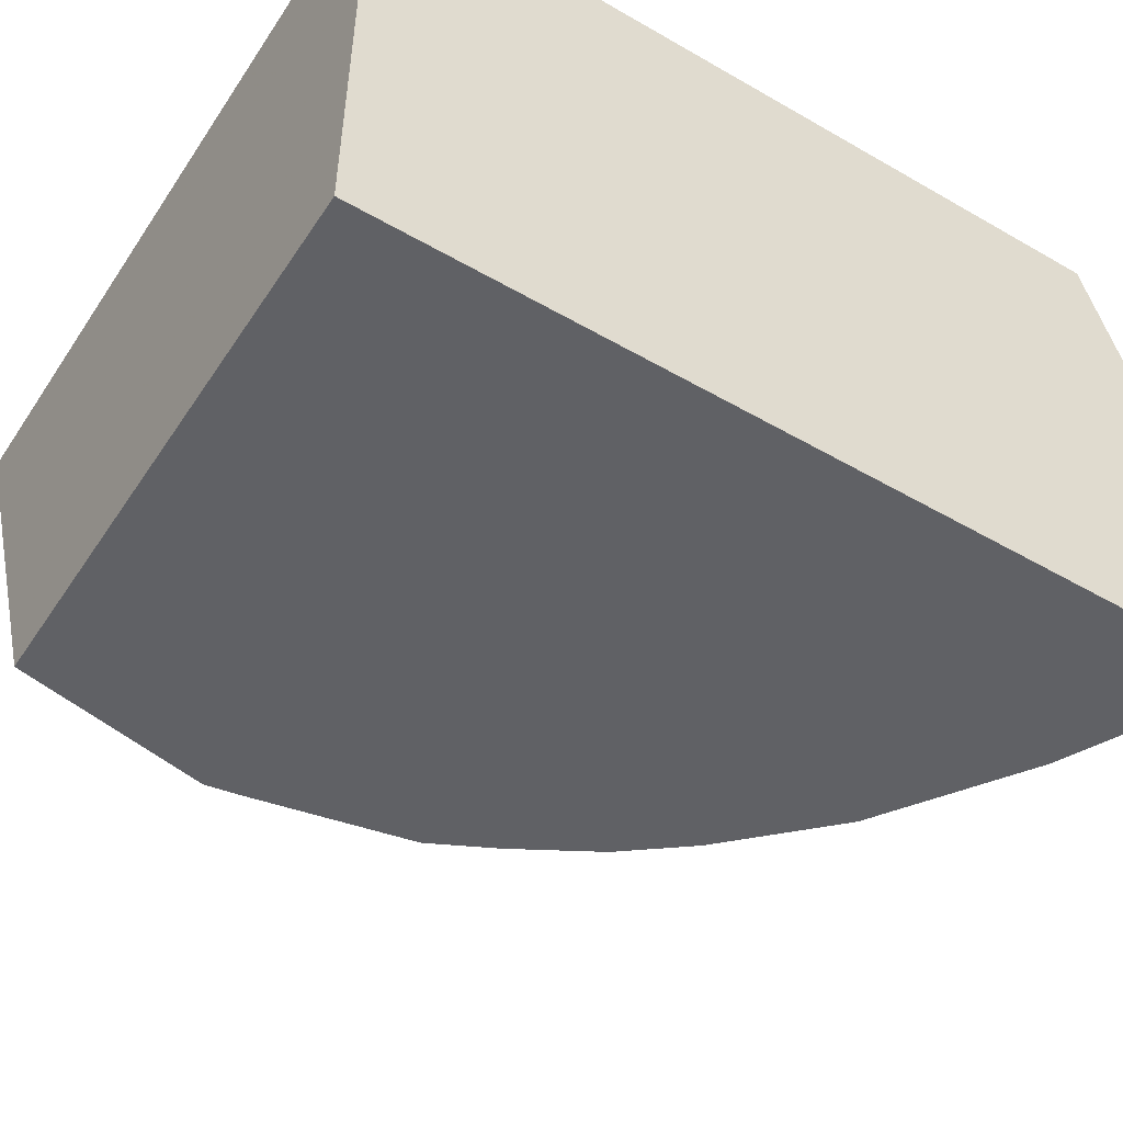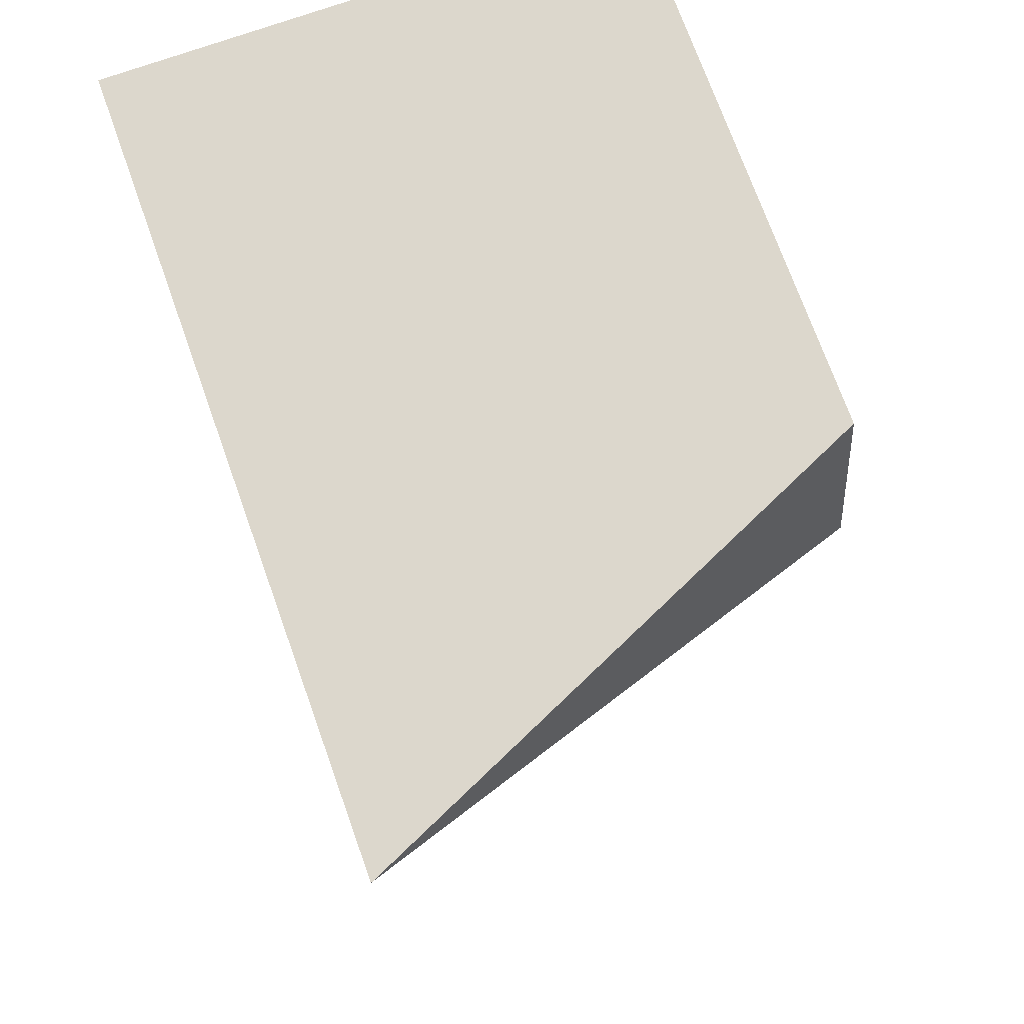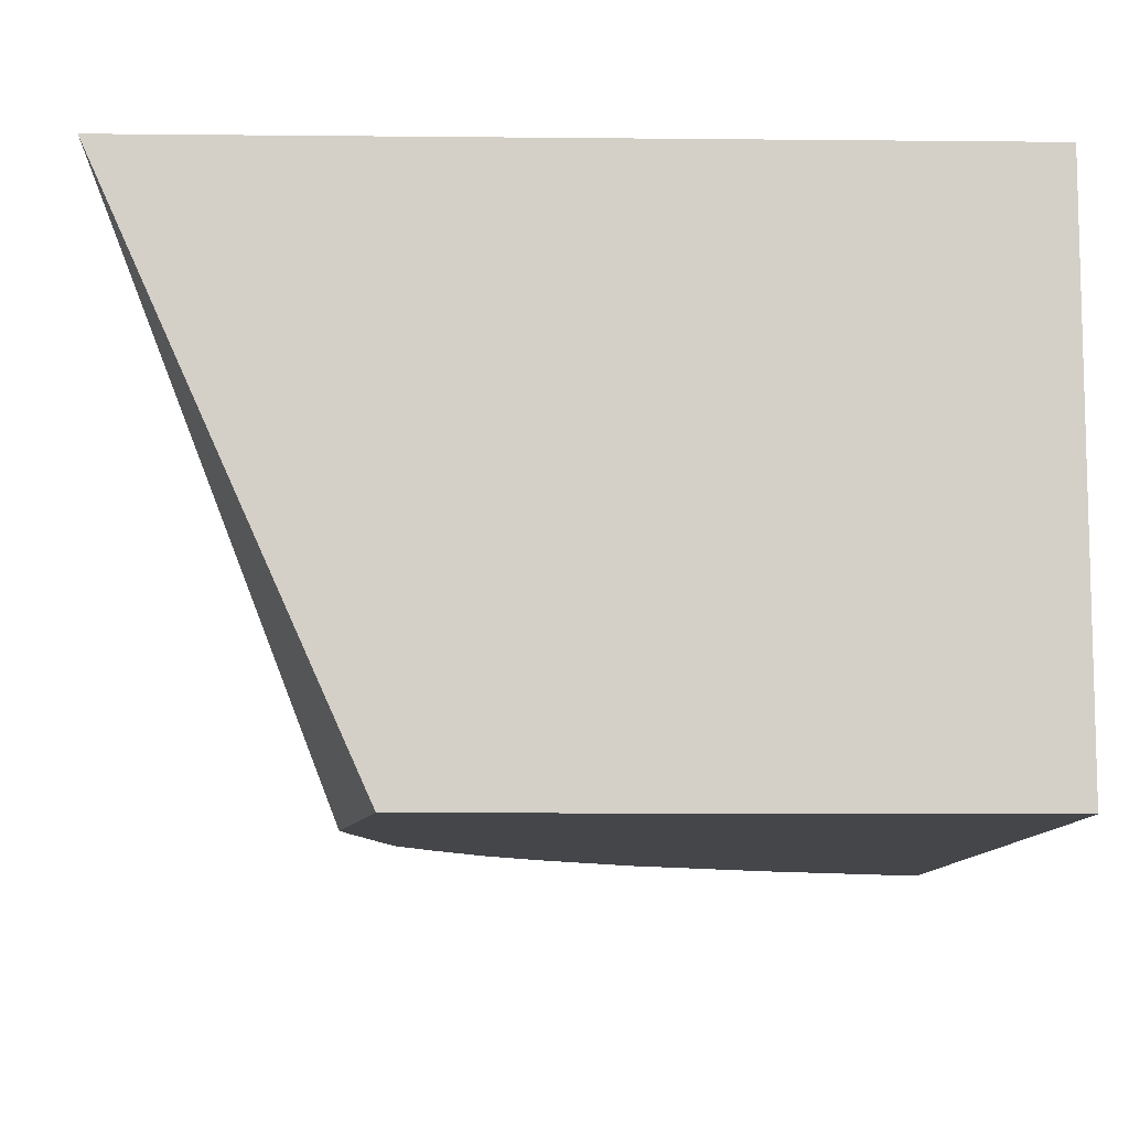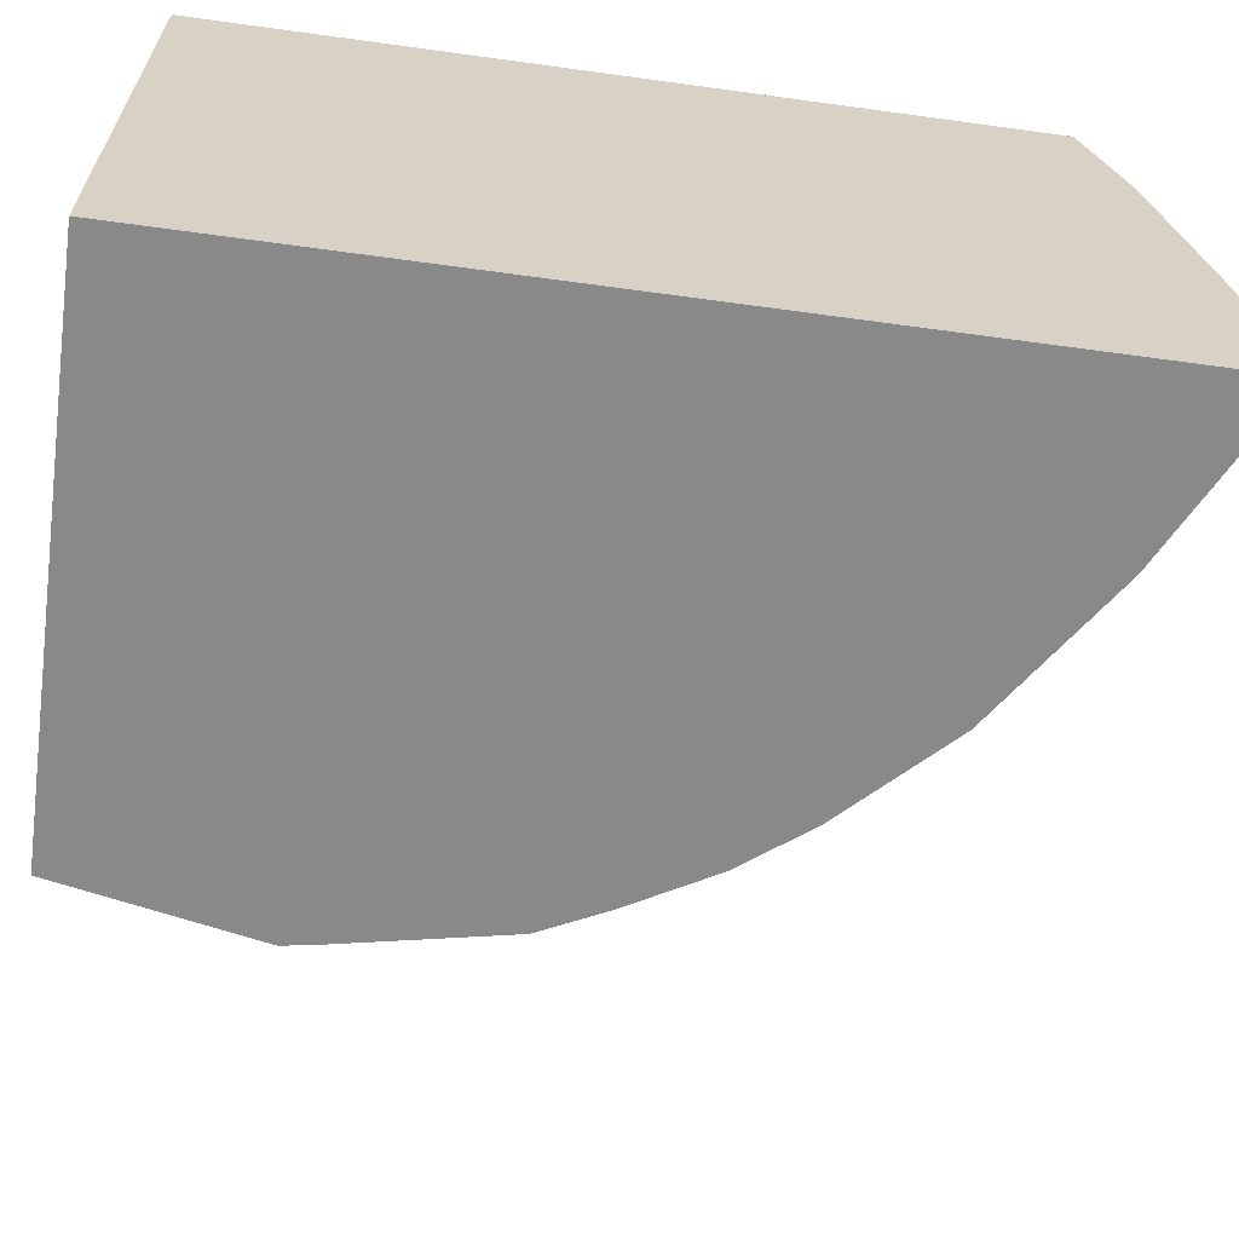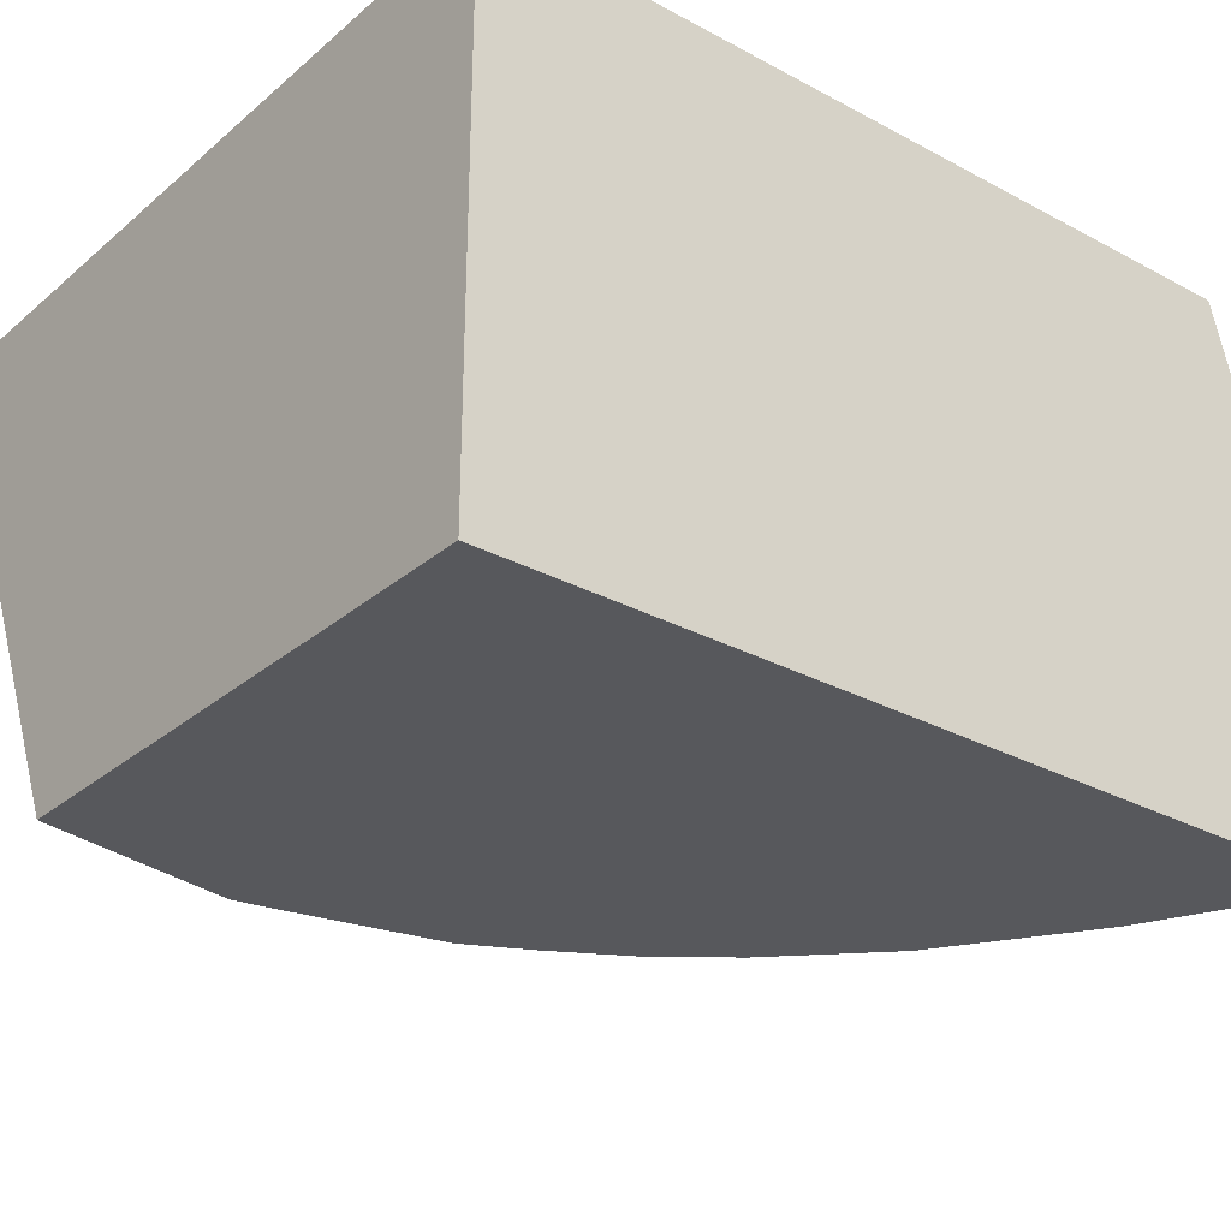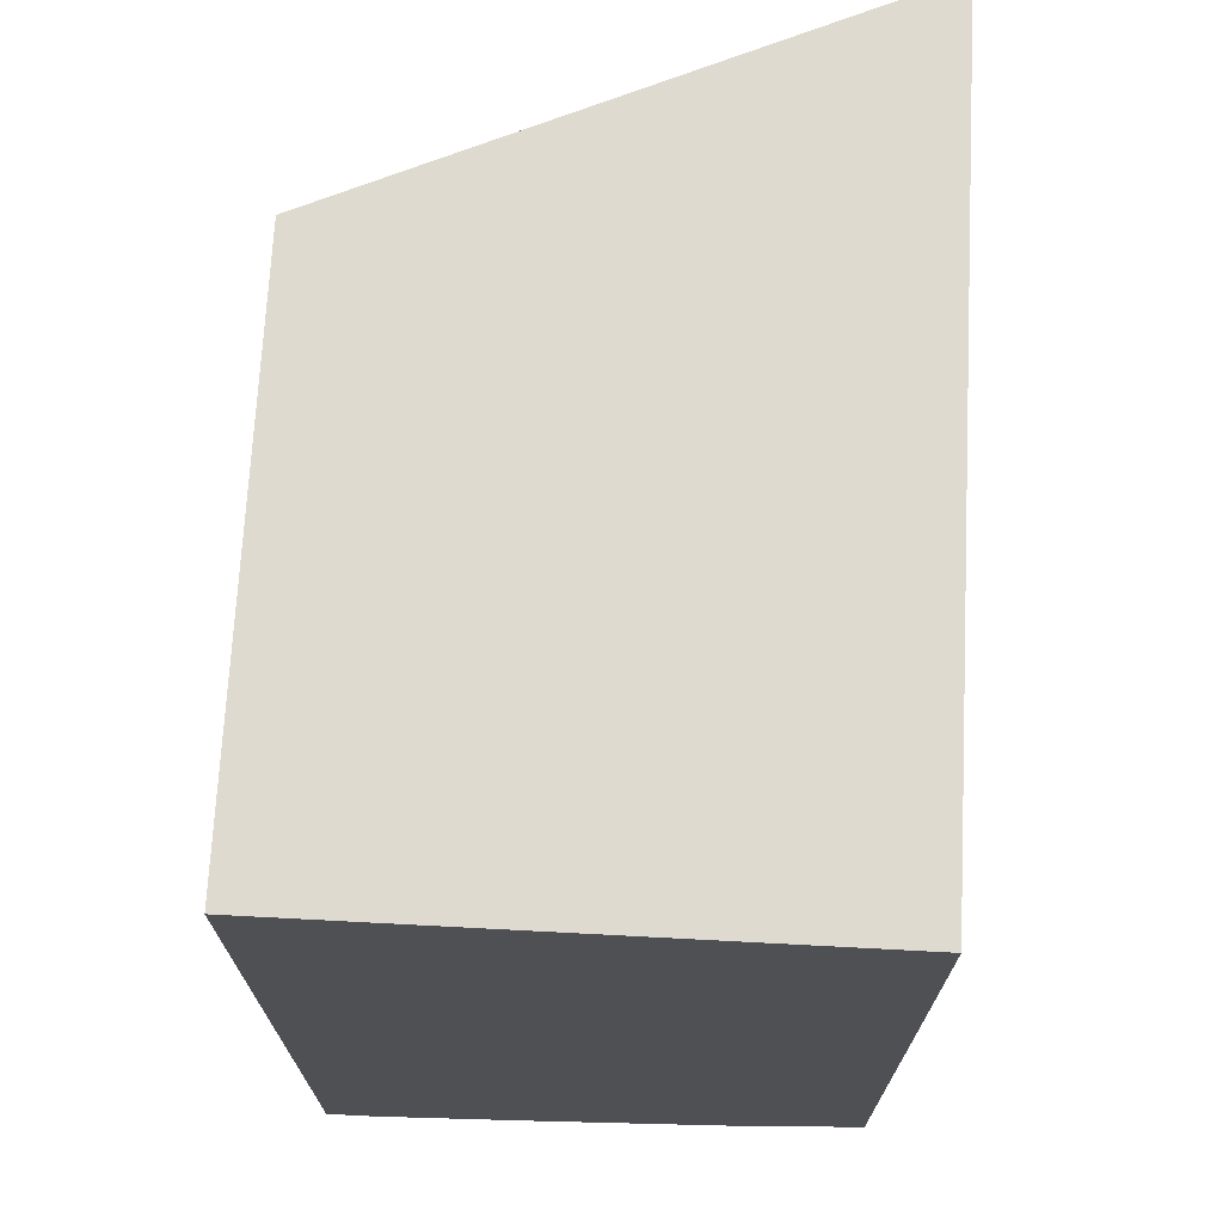
<metadata>
{"format":"obj","ext":"obj","renderer":"f3d","projection":"perspective","resolution":1024,"background":"white","views":[{"elev":-49.9,"azim":57.6,"up":"+Y"},{"elev":72.9,"azim":-109.7,"up":"+Z"},{"elev":-9.6,"azim":-1.5,"up":"+Y"},{"elev":-63.3,"azim":82.1,"up":"+Y"},{"elev":-28.7,"azim":51.2,"up":"+Y"},{"elev":70.9,"azim":93.0,"up":"+Z"}]}
</metadata>
<code>
v -0.6181 -0.1687 -0.1459
v -0.5172 -0.3656 -0.3164
v -0.5173 -0.3656 -0.3161
v -0.5234 -0.3656 -0.3039
v -0.5293 -0.3656 -0.2921
v -0.5417 -0.3656 -0.2309
v -0.5437 -0.3656 -0.2191
v -0.5293 -0.3656 -0.1461
v -0.5292 -0.3656 -0.1459
v -0.3265 -0.1687 -0.1459
v -0.618 -0.1687 -0.146
v -0.4996 -0.3656 -0.347
v -0.5 -0.3656 -0.3463
v -0.3265 -0.3656 -0.1459
v -0.3265 -0.1687 -0.4399
v -0.6162 -0.1687 -0.1483
v -0.4624 -0.3286 -0.3894
v -0.4807 -0.3468 -0.3711
v -0.4807 -0.3656 -0.3711
v -0.3265 -0.3656 -0.4756
v -0.3265 -0.2152 -0.4527
v -0.3336 -0.1687 -0.437
v -0.4252 -0.1687 -0.3726
v -0.4335 -0.1917 -0.3742
v -0.445 -0.2008 -0.3651
v -0.4624 -0.2191 -0.3529
v -0.4442 -0.2556 -0.3894
v -0.4077 -0.292 -0.4259
v -0.4442 -0.3468 -0.4076
v -0.4624 -0.3656 -0.3894
v -0.3286 -0.3656 -0.4746
v -0.3265 -0.3652 -0.4756
v -0.3265 -0.2373 -0.4568
v -0.3286 -0.2373 -0.4563
v -0.3309 -0.2191 -0.4518
v -0.3491 -0.1825 -0.4335
v -0.3428 -0.1687 -0.4324
v -0.4112 -0.1687 -0.3868
v -0.4077 -0.2191 -0.4076
v -0.3894 -0.2373 -0.4259
v -0.3712 -0.2738 -0.4442
v -0.3894 -0.3286 -0.4442
v -0.4442 -0.3656 -0.4076
v -0.3898 -0.3656 -0.444
v -0.3286 -0.3468 -0.4746
v -0.3533 -0.3656 -0.4623
v -0.3265 -0.3468 -0.475
v -0.3265 -0.292 -0.4665
v -0.3468 -0.2738 -0.4563
v -0.3491 -0.2556 -0.4518
v -0.3674 -0.2191 -0.4335
v -0.3712 -0.2008 -0.4259
v -0.3553 -0.1687 -0.4255
v -0.3522 -0.1687 -0.4274
v -0.4077 -0.1687 -0.3894
v -0.3894 -0.1825 -0.4076
v -0.359 -0.2738 -0.4503
v -0.3773 -0.3286 -0.4503
v -0.3773 -0.3656 -0.4503
v -0.3651 -0.3286 -0.4563
v -0.3831 -0.1687 -0.4065
f 33 48 34
f 27 39 40
f 27 40 28
f 28 40 41
f 28 41 42
f 31 46 45
f 34 48 49
f 29 42 44
f 29 44 43
f 32 45 47
f 27 38 39
f 28 42 29
f 25 27 26
f 20 31 45
f 24 38 27
f 23 38 24
f 22 35 36
f 22 36 37
f 21 35 22
f 21 34 35
f 21 33 34
f 20 45 32
f 17 19 18
f 17 30 19
f 34 49 50
f 17 43 30
f 24 27 25
f 34 50 35
f 45 49 48
f 35 51 36
f 17 29 43
f 53 56 61
f 52 56 53
f 49 57 50
f 49 60 57
f 46 59 58
f 45 60 49
f 45 58 60
f 45 46 58
f 45 48 47
f 44 58 59
f 42 58 44
f 35 50 51
f 41 58 42
f 41 50 57
f 40 50 41
f 40 51 50
f 40 52 51
f 39 52 40
f 39 56 52
f 39 55 56
f 38 55 39
f 36 54 37
f 36 53 54
f 36 52 53
f 36 51 52
f 41 57 58
f 17 28 29
f 1 14 10
f 16 27 17
f 2 19 30
f 2 12 19
f 2 13 12
f 1 13 2
f 1 12 13
f 1 11 12
f 1 16 11
f 1 23 16
f 1 38 23
f 1 55 38
f 1 61 55
f 1 53 61
f 2 30 43
f 1 54 53
f 1 22 37
f 1 15 22
f 1 10 15
f 1 9 14
f 1 8 9
f 1 7 8
f 1 6 7
f 1 5 6
f 1 4 5
f 1 3 4
f 1 2 3
f 55 61 56
f 1 37 54
f 17 27 28
f 2 43 44
f 2 59 46
f 16 26 27
f 16 25 26
f 16 24 25
f 16 23 24
f 15 21 22
f 12 18 19
f 11 18 12
f 11 17 18
f 11 16 17
f 10 21 15
f 10 33 21
f 10 48 33
f 2 44 59
f 10 47 48
f 10 20 32
f 10 14 20
f 2 4 3
f 2 5 4
f 2 6 5
f 2 7 6
f 2 8 7
f 2 9 8
f 2 14 9
f 2 20 14
f 2 31 20
f 2 46 31
f 10 32 47
f 57 60 58

</code>
